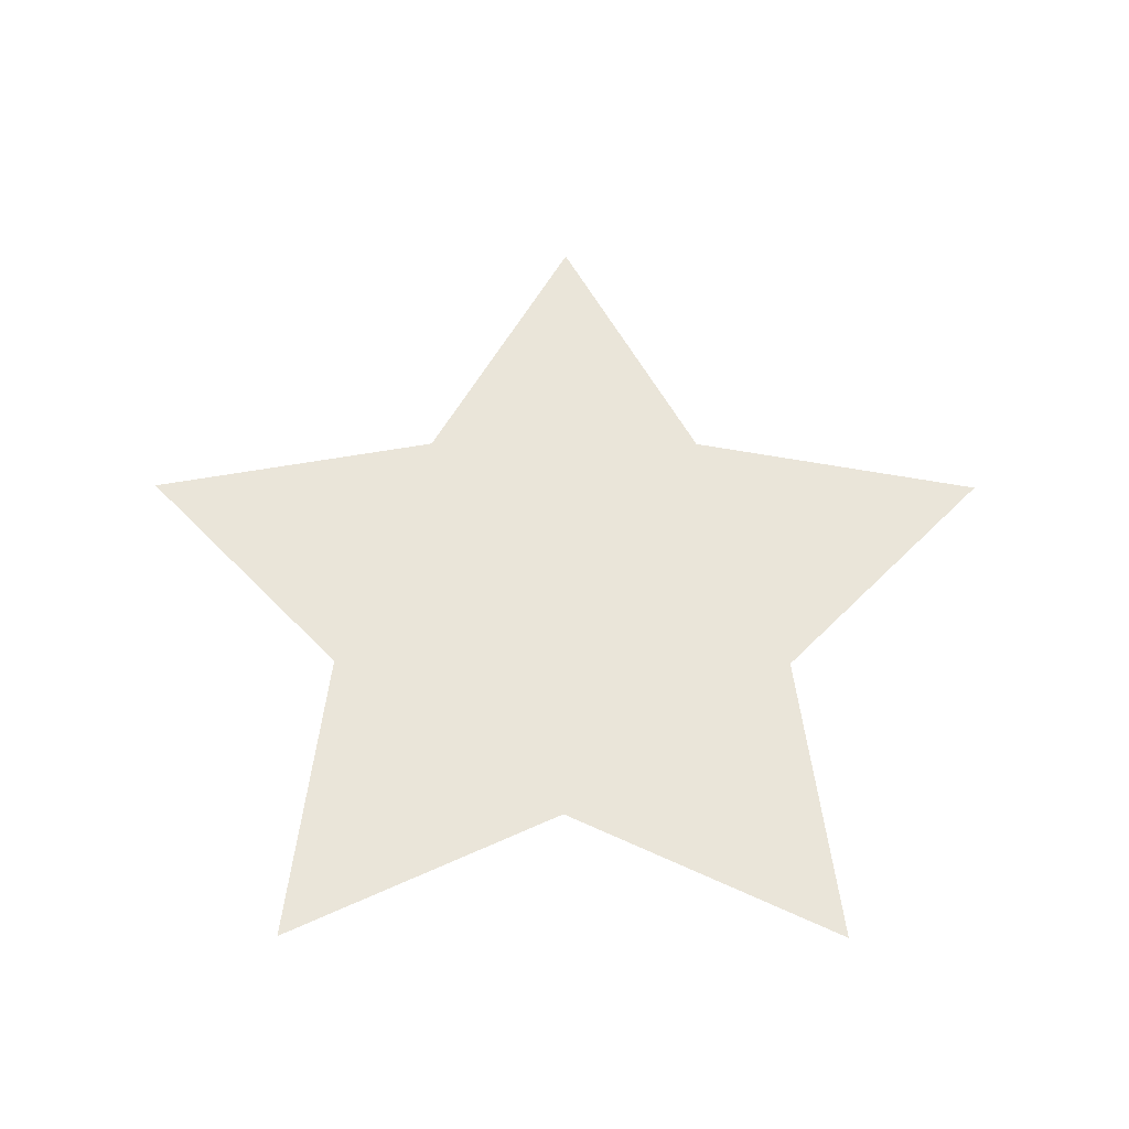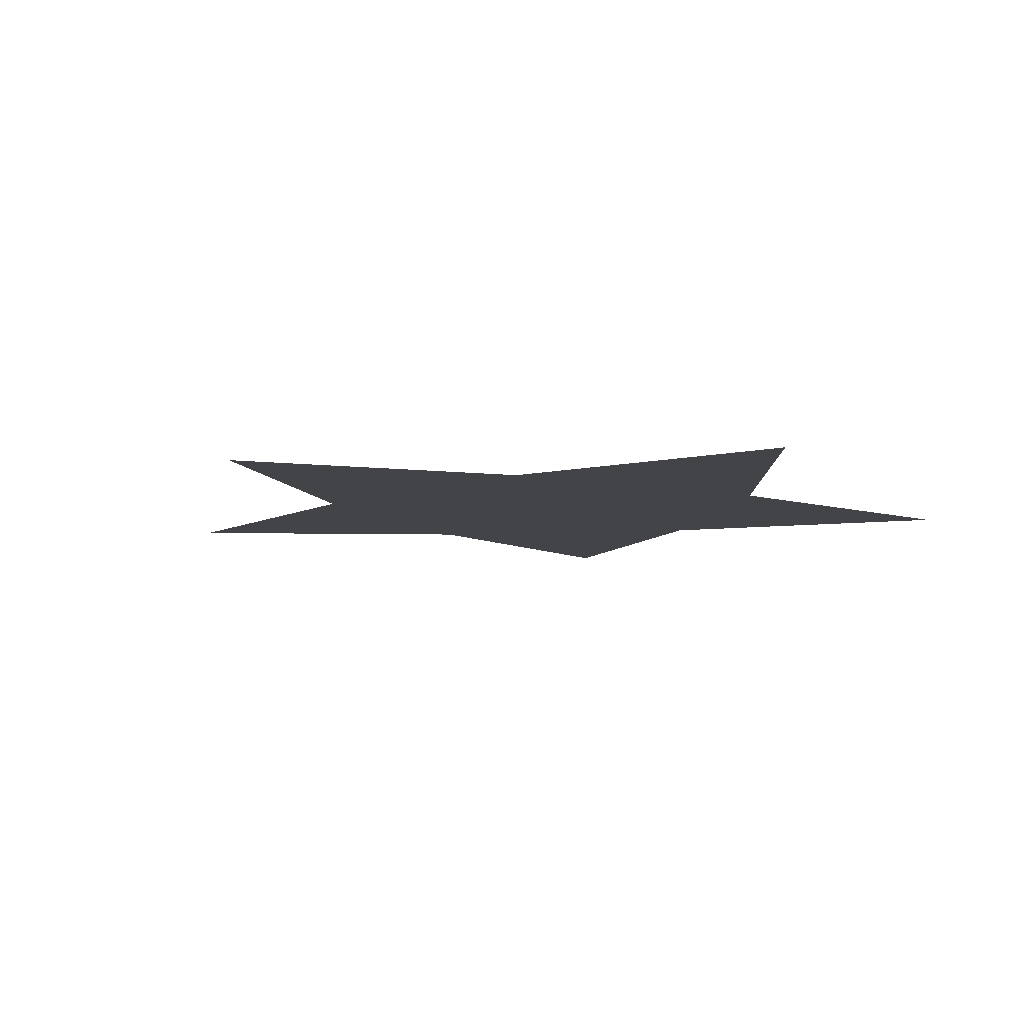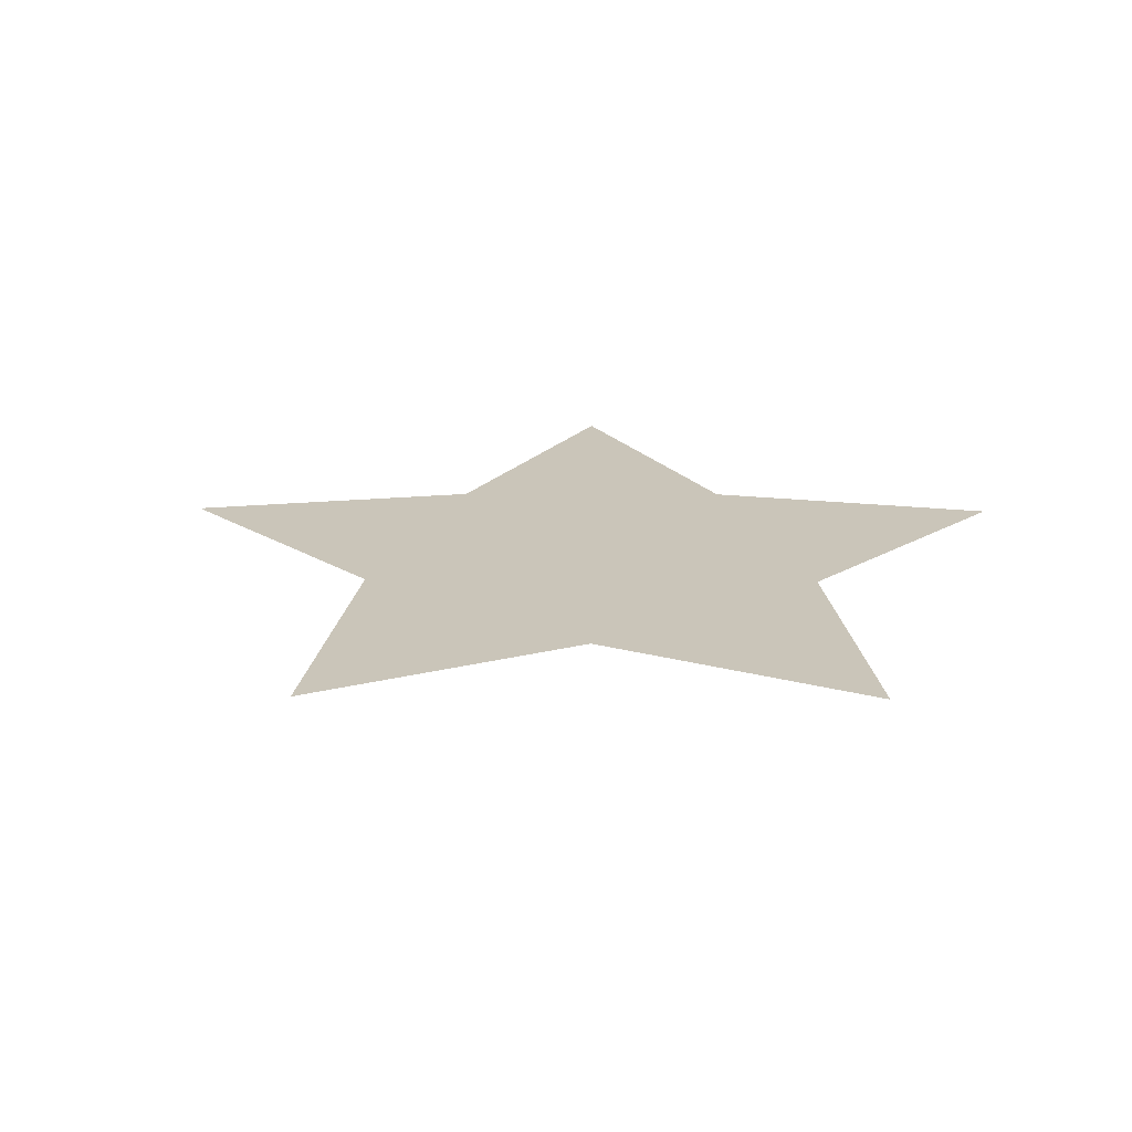
<metadata>
{"format":"obj","ext":"obj","renderer":"f3d","projection":"perspective","resolution":1024,"background":"white","views":[{"elev":57.9,"azim":-179.8,"up":"+Y"},{"elev":-8.3,"azim":115.6,"up":"+Y"},{"elev":20.7,"azim":36.7,"up":"+Y"}]}
</metadata>
<code>
g FoamStar
v 0.02205 0 0.5581
v 9.924e-08 0 0.5982
v 0 0 0.5982
v 0 0 0.5581
v -0.02177 0 0.5581
v 0.04651 0 0.5137
v -0.04651 0 0.5126
v 0.04651 0 0.5116
v 0.04763 0 0.5116
v 0.07321 0 0.4651
v 0 0 0.5116
v 0.04651 0 0.4651
v 0.09302 0 0.4291
v -0.04651 0 0.5116
v -0.04704 0 0.5116
v 0 0 0.4651
v -0.04651 0 0.4651
v -0.0723 0 0.4651
v -0.09302 0 0.427
v 0.09302 0 0.4186
v 0.09879 0 0.4186
v 0.1244 0 0.3721
v 0.04651 0 0.4186
v 0.09302 0 0.3721
v 0.1395 0 0.3445
v 0 0 0.4186
v -0.04651 0 0.4186
v 0.04651 0 0.3721
v 0.1395 0 0.3256
v 0.1499 0 0.3256
v 0.1755 0 0.2791
v 0.09302 0 0.3256
v 0.1395 0 0.2791
v 0.186 0 0.2599
v 0 0 0.3721
v -0.09302 0 0.4186
v -0.09756 0 0.4186
v 0.04651 0 0.3256
v -0.04651 0 0.3721
v -0.09302 0 0.3721
v -0.1228 0 0.3721
v -0.1395 0 0.3413
v 0 0 0.3256
v 0.09302 0 0.2791
v -0.04651 0 0.3256
v -0.09302 0 0.3256
v 0.04651 0 0.2791
v 0 0 0.2791
v -0.1395 0 0.3256
v -0.1481 0 0.3256
v -0.04651 0 0.2791
v -0.1395 0 0.2791
v -0.1733 0 0.2791
v -0.1849 0 0.2577
v -0.09302 0 0.2791
v -0.1395 0 0.2326
v -0.186 0 0.2575
v -0.09302 0 0.2326
v -0.04651 0 0.2326
v 0 0 0.2326
v 0.04651 0 0.2326
v 0.09302 0 0.2326
v 0.1395 0 0.2326
v 0.186 0 0.2326
v 0.1875 0 0.2573
v 0.2326 0 0.2326
v 0.2326 0 0.2487
v 0.2791 0 0.2399
v 0.2791 0 0.2326
v 0.3178 0 0.2326
v 0.3256 0 0.2311
v 0.3256 0 0.186
v 0.3721 0 0.2222
v 0.2791 0 0.186
v 0.2326 0 0.186
v 0.186 0 0.186
v 0.3721 0 0.186
v 0.4186 0 0.2134
v 0.1395 0 0.186
v 0.4186 0 0.186
v 0.4651 0 0.2046
v 0.09302 0 0.186
v 0.4651 0 0.186
v 0.5116 0 0.1958
v 0.04651 0 0.186
v 0.5116 0 0.186
v 0.5581 0 0.1869
v 0 0 0.186
v 0.5581 0 0.186
v 0.5627 0 0.186
v 0.569 0 0.1849
v 0.5581 0 0.1735
v 0.526 0 0.1395
v 0.5116 0 0.1395
v 0.5116 0 0.1244
v 0.4651 0 0.1395
v 0.482 0 0.09302
v 0.4186 0 0.1395
v 0.4651 0 0.09302
v 0.4651 0 0.07525
v 0.4186 0 0.09302
v 0.4379 0 0.04651
v 0.3721 0 0.1395
v 0.4186 0 0.04651
v 0.4186 0 0.02615
v 0.3256 0 0.1395
v 0.3721 0 0.09302
v 0.3721 0 0.04651
v 0.3938 0 0
v 0.2791 0 0.1395
v 0.3256 0 0.09302
v 0.3721 0 0
v 0.3721 0 -0.02296
v 0.2326 0 0.1395
v 0.2791 0 0.09302
v 0.3256 0 0.04651
v 0.3256 0 0
v 0.3498 0 -0.04651
v 0.186 0 0.1395
v 0.2791 0 0.04651
v 0.2326 0 0.09302
v 0.3256 0 -0.04651
v 0.3256 0 -0.07206
v 0.1395 0 0.1395
v 0.186 0 0.09302
v 0.2791 0 0
v 0.2791 0 -0.04651
v 0.3057 0 -0.09302
v 0.2326 0 0.04651
v 0.09302 0 0.1395
v 0.2326 0 0
v 0.2791 0 -0.09302
v 0.3041 0 -0.09472
v 0.3096 0 -0.1395
v 0.1395 0 0.09302
v 0.186 0 0.04651
v 0.04651 0 0.1395
v 0.2326 0 -0.04651
v 0.2791 0 -0.1395
v 0.3153 0 -0.186
v 0.09302 0 0.09302
v 0.1395 0 0.04651
v 0.186 0 0
v 0.2326 0 -0.09302
v 0.2791 0 -0.186
v 0.3209 0 -0.2326
v 0.186 0 -0.04651
v 0.1395 0 0
v 0.09302 0 0.04651
v 0.2326 0 -0.1395
v 0.2791 0 -0.2326
v 0.3256 0 -0.2706
v 0.186 0 -0.09302
v 0.1395 0 -0.04651
v 0.2326 0 -0.186
v 0.186 0 -0.1395
v 0.04651 0 0.09302
v 0.09302 0 0
v 0.1395 0 -0.09302
v 0 0 0.1395
v 0.04651 0 0.04651
v 0.09302 0 -0.04651
v -0.04651 0 0.186
v 0 0 0.09302
v 0.04651 0 0
v -0.09302 0 0.186
v -0.04651 0 0.1395
v 0 0 0.04651
v -0.04651 0 0.09302
v -0.09302 0 0.1395
v -0.1395 0 0.186
v -0.186 0 0.2326
v -0.2326 0 0.2326
v -0.2326 0 0.2487
v -0.186 0 0.186
v -0.1395 0 0.1395
v -0.09302 0 0.09302
v -0.04651 0 0.04651
v -0.2791 0 0.2326
v -0.2791 0 0.2399
v -0.3176 0 0.2326
v -0.3256 0 0.231
v -0.2326 0 0.186
v -0.186 0 0.1395
v -0.1395 0 0.09302
v -0.2791 0 0.186
v -0.2326 0 0.1395
v -0.09302 0 0.04651
v -0.186 0 0.09302
v -0.1395 0 0.04651
v -0.3256 0 0.186
v -0.2791 0 0.1395
v -0.2326 0 0.09302
v -0.3721 0 0.186
v -0.3721 0 0.2222
v -0.3256 0 0.1395
v -0.4186 0 0.186
v -0.4186 0 0.2134
v -0.186 0 0.04651
v -0.2791 0 0.09302
v -0.3721 0 0.1395
v -0.4651 0 0.186
v -0.4651 0 0.2046
v -0.2326 0 0.04651
v -0.3256 0 0.09302
v -0.4186 0 0.1395
v -0.5116 0 0.186
v -0.5116 0 0.1957
v -0.2791 0 0.04651
v -0.3721 0 0.09302
v -0.4651 0 0.1395
v -0.5581 0 0.186
v -0.5581 0 0.1869
v -0.5627 0 0.186
v -0.5581 0 0.1736
v -0.569 0 0.1849
v -0.5116 0 0.1395
v -0.5255 0 0.1395
v -0.5116 0 0.125
v -0.4186 0 0.09302
v -0.4651 0 0.09302
v -0.481 0 0.09302
v -0.4651 0 0.07649
v -0.4186 0 0.04651
v -0.4364 0 0.04651
v -0.4186 0 0.02794
v -0.3721 0 0.04651
v -0.3256 0 0.04651
v -0.3721 0 0
v -0.3918 0 0
v -0.3721 0 -0.02061
v -0.3256 0 0
v -0.2791 0 0
v -0.3256 0 -0.04651
v -0.3473 0 -0.04651
v -0.3256 0 -0.06916
v -0.2791 0 -0.04651
v -0.2326 0 0
v -0.2791 0 -0.09302
v -0.3027 0 -0.09302
v -0.2991 0 -0.0968
v -0.2326 0 -0.04651
v -0.186 0 0
v -0.2326 0 -0.09302
v -0.2791 0 -0.1395
v -0.3049 0 -0.1395
v -0.186 0 -0.04651
v -0.1395 0 0
v -0.186 0 -0.09302
v -0.2326 0 -0.1395
v -0.2791 0 -0.186
v -0.3112 0 -0.186
v -0.1395 0 -0.04651
v -0.09302 0 0
v -0.1395 0 -0.09302
v -0.186 0 -0.1395
v -0.2326 0 -0.186
v -0.2791 0 -0.2326
v -0.3175 0 -0.2326
v -0.04651 0 0
v -0.1395 0 -0.1395
v -0.186 0 -0.186
v -0.2326 0 -0.2326
v -0.2791 0 -0.2791
v -0.3238 0 -0.2791
v -0.3256 0 -0.292
v 0 0 0
v 0.04651 0 -0.04651
v 0 0 -0.04651
v 0.09302 0 -0.09302
v -0.2326 0 -0.2791
v -0.04651 0 -0.04651
v 0.04651 0 -0.09302
v 0.1395 0 -0.1395
v -0.09302 0 -0.04651
v 0 0 -0.09302
v 0.09302 0 -0.1395
v 0.186 0 -0.186
v -0.09302 0 -0.09302
v -0.04651 0 -0.09302
v 0.04651 0 -0.1395
v 0.1395 0 -0.186
v 0.2326 0 -0.2326
v -0.09302 0 -0.1395
v 0 0 -0.1395
v -0.04651 0 -0.1395
v 0.09302 0 -0.186
v 0.186 0 -0.2326
v 0.04651 0 -0.186
v 0 0 -0.186
v -0.04651 0 -0.186
v 0.1395 0 -0.2326
v 0.09302 0 -0.2326
v 0.04651 0 -0.2326
v -0.09302 0 -0.186
v 0 0 -0.2326
v -0.1395 0 -0.186
v -0.04651 0 -0.2326
v -0.09302 0 -0.2326
v -0.1395 0 -0.2326
v -0.186 0 -0.2326
v -0.186 0 -0.2791
v -0.1395 0 -0.2791
v -0.09302 0 -0.2791
v -0.04651 0 -0.2791
v 0 0 -0.2791
v 0.04651 0 -0.2791
v 0.09302 0 -0.2791
v 0.1395 0 -0.2791
v 0.186 0 -0.2791
v 0.2326 0 -0.2791
v 0.2791 0 -0.2791
v 0.3256 0 -0.2791
v 0.3266 0 -0.2791
v 0.3323 0 -0.3256
v 0.3256 0 -0.3256
v 0.338 0 -0.3721
v 0.2791 0 -0.3256
v 0.3256 0 -0.3721
v 0.3437 0 -0.4186
v 0.2326 0 -0.3256
v 0.3256 0 -0.4186
v 0.3493 0 -0.4651
v 0.2791 0 -0.3721
v 0.186 0 -0.3256
v 0.2326 0 -0.3721
v 0.1395 0 -0.3256
v 0.3256 0 -0.4651
v 0.3516 0 -0.484
v 0.3256 0 -0.4716
v 0.3119 0 -0.4651
v 0.2791 0 -0.4496
v 0.2791 0 -0.4186
v 0.2326 0 -0.4275
v 0.2326 0 -0.4186
v 0.2138 0 -0.4186
v 0.186 0 -0.4054
v 0.186 0 -0.3721
v 0.1395 0 -0.3834
v 0.1395 0 -0.3721
v 0.1158 0 -0.3721
v 0.09302 0 -0.3613
v 0.09302 0 -0.3256
v 0.04651 0 -0.3392
v 0.04651 0 -0.3256
v 0.01776 0 -0.3256
v 0 0 -0.3172
v -1.335e-07 0 -0.3172
v -0.01776 0 -0.3256
v -0.04651 0 -0.3256
v -0.04651 0 -0.3392
v -0.09302 0 -0.3613
v -0.09302 0 -0.3256
v -0.1395 0 -0.3256
v -0.1158 0 -0.3721
v -0.1395 0 -0.3721
v -0.1395 0 -0.3834
v -0.186 0 -0.4054
v -0.186 0 -0.3256
v -0.186 0 -0.3721
v -0.2326 0 -0.3256
v -0.2326 0 -0.3721
v -0.2138 0 -0.4186
v -0.2791 0 -0.3256
v -0.2326 0 -0.4186
v -0.2326 0 -0.4275
v -0.2791 0 -0.4496
v -0.2791 0 -0.3721
v -0.3256 0 -0.3256
v -0.3301 0 -0.3256
v -0.3256 0 -0.3721
v -0.3365 0 -0.3721
v -0.2791 0 -0.4186
v -0.3256 0 -0.4186
v -0.3428 0 -0.4186
v -0.3119 0 -0.4651
v -0.3256 0 -0.4651
v -0.3491 0 -0.4651
v -0.3256 0 -0.4716
v -0.3516 0 -0.484
g FoamStar_0
f 3 2 1
f 4 3 1
f 4 5 3
f 4 1 6
f 7 5 4
f 4 6 8
f 8 6 9
f 8 9 10
f 7 4 11
f 8 11 4
f 12 8 10
f 8 12 11
f 12 10 13
f 11 14 7
f 14 15 7
f 11 16 14
f 12 16 11
f 14 17 15
f 16 17 14
f 17 18 15
f 19 18 17
f 12 13 20
f 20 13 21
f 20 21 22
f 12 23 16
f 20 23 12
f 24 20 22
f 20 24 23
f 24 22 25
f 16 26 17
f 23 26 16
f 19 17 27
f 26 27 17
f 23 28 26
f 24 28 23
f 24 25 29
f 29 25 30
f 29 30 31
f 29 32 24
f 24 32 28
f 33 29 31
f 29 33 32
f 33 31 34
f 28 35 26
f 26 35 27
f 27 36 19
f 36 37 19
f 32 38 28
f 28 38 35
f 27 39 36
f 35 39 27
f 36 40 37
f 39 40 36
f 40 41 37
f 42 41 40
f 35 43 39
f 38 43 35
f 32 44 38
f 33 44 32
f 39 45 40
f 43 45 39
f 42 40 46
f 45 46 40
f 38 47 43
f 44 47 38
f 43 48 45
f 47 48 43
f 46 49 42
f 49 50 42
f 45 51 46
f 48 51 45
f 49 52 50
f 52 53 50
f 54 53 52
f 46 55 49
f 51 55 46
f 55 52 49
f 54 52 56
f 57 54 56
f 55 58 52
f 58 56 52
f 51 59 55
f 59 58 55
f 48 60 51
f 60 59 51
f 61 60 48
f 47 61 48
f 62 61 47
f 44 62 47
f 63 62 44
f 33 63 44
f 64 63 33
f 33 34 64
f 64 34 65
f 65 66 64
f 65 67 66
f 66 67 68
f 69 66 68
f 69 68 70
f 69 70 71
f 69 71 72
f 72 71 73
f 69 74 66
f 72 74 69
f 66 75 64
f 74 75 66
f 64 76 63
f 75 76 64
f 77 72 73
f 77 73 78
f 76 79 63
f 63 79 62
f 80 77 78
f 80 78 81
f 79 82 62
f 62 82 61
f 83 80 81
f 83 81 84
f 82 85 61
f 61 85 60
f 86 83 84
f 86 84 87
f 85 88 60
f 60 88 59
f 89 86 87
f 89 87 90
f 90 91 89
f 91 92 89
f 86 89 92
f 86 92 93
f 93 94 86
f 86 94 83
f 94 93 95
f 94 96 83
f 96 94 95
f 83 96 80
f 96 95 97
f 96 98 80
f 80 98 77
f 97 99 96
f 96 99 98
f 99 97 100
f 101 99 100
f 99 101 98
f 101 100 102
f 98 103 77
f 98 101 103
f 77 103 72
f 102 104 101
f 104 102 105
f 103 106 72
f 72 106 74
f 101 107 103
f 101 104 107
f 103 107 106
f 108 104 105
f 104 108 107
f 108 105 109
f 106 110 74
f 74 110 75
f 107 111 106
f 107 108 111
f 106 111 110
f 109 112 108
f 112 109 113
f 110 114 75
f 75 114 76
f 111 115 110
f 110 115 114
f 108 116 111
f 108 112 116
f 111 116 115
f 117 112 113
f 112 117 116
f 117 113 118
f 114 119 76
f 76 119 79
f 116 120 115
f 116 117 120
f 115 121 114
f 114 121 119
f 115 120 121
f 118 122 117
f 122 118 123
f 119 124 79
f 79 124 82
f 121 125 119
f 119 125 124
f 117 126 120
f 117 122 126
f 127 122 123
f 122 127 126
f 127 123 128
f 120 129 121
f 120 126 129
f 121 129 125
f 124 130 82
f 82 130 85
f 126 131 129
f 126 127 131
f 128 132 127
f 132 128 133
f 132 133 134
f 125 135 124
f 124 135 130
f 129 136 125
f 129 131 136
f 125 136 135
f 130 137 85
f 85 137 88
f 127 138 131
f 127 132 138
f 134 139 132
f 139 134 140
f 135 141 130
f 130 141 137
f 136 142 135
f 135 142 141
f 131 143 136
f 131 138 143
f 136 143 142
f 132 144 138
f 132 139 144
f 145 139 140
f 145 140 146
f 138 147 143
f 138 144 147
f 143 148 142
f 143 147 148
f 142 149 141
f 142 148 149
f 139 150 144
f 139 145 150
f 151 145 146
f 151 146 152
f 144 153 147
f 144 150 153
f 147 154 148
f 147 153 154
f 145 155 150
f 145 151 155
f 150 156 153
f 150 155 156
f 141 149 157
f 141 157 137
f 148 158 149
f 148 154 158
f 153 159 154
f 153 156 159
f 137 157 160
f 137 160 88
f 149 161 157
f 149 158 161
f 154 162 158
f 154 159 162
f 88 160 163
f 88 163 59
f 59 163 58
f 157 164 160
f 157 161 164
f 158 165 161
f 158 162 165
f 163 166 58
f 58 166 56
f 160 167 163
f 160 164 167
f 163 167 166
f 161 168 164
f 161 165 168
f 164 169 167
f 164 168 169
f 167 170 166
f 167 169 170
f 166 171 56
f 166 170 171
f 56 171 172
f 56 172 57
f 172 173 57
f 173 174 57
f 171 175 172
f 172 175 173
f 170 176 171
f 171 176 175
f 169 177 170
f 170 177 176
f 168 178 169
f 169 178 177
f 173 179 174
f 179 180 174
f 179 181 180
f 182 181 179
f 175 183 173
f 173 183 179
f 176 184 175
f 175 184 183
f 177 185 176
f 176 185 184
f 183 186 179
f 182 179 186
f 184 187 183
f 183 187 186
f 178 188 177
f 177 188 185
f 185 189 184
f 184 189 187
f 188 190 185
f 185 190 189
f 186 191 182
f 187 192 186
f 186 192 191
f 189 193 187
f 187 193 192
f 191 194 182
f 194 195 182
f 192 196 191
f 191 196 194
f 194 197 195
f 197 198 195
f 190 199 189
f 189 199 193
f 193 200 192
f 192 200 196
f 196 201 194
f 194 201 197
f 197 202 198
f 202 203 198
f 199 204 193
f 193 204 200
f 200 205 196
f 196 205 201
f 201 206 197
f 197 206 202
f 202 207 203
f 207 208 203
f 204 209 200
f 200 209 205
f 205 210 201
f 201 210 206
f 206 211 202
f 202 211 207
f 207 212 208
f 212 213 208
f 212 214 213
f 212 215 214
f 215 212 207
f 215 216 214
f 215 207 217
f 211 217 207
f 217 218 215
f 217 219 218
f 219 217 211
f 206 220 211
f 210 220 206
f 219 211 221
f 220 221 211
f 221 222 219
f 221 223 222
f 223 221 220
f 223 220 224
f 224 225 223
f 224 226 225
f 227 224 220
f 210 227 220
f 226 224 227
f 228 227 210
f 205 228 210
f 209 228 205
f 226 227 229
f 229 230 226
f 229 231 230
f 232 229 227
f 228 232 227
f 231 229 232
f 209 233 228
f 233 232 228
f 231 232 234
f 234 235 231
f 234 236 235
f 237 234 232
f 236 234 237
f 233 237 232
f 238 233 209
f 204 238 209
f 236 237 239
f 239 240 236
f 241 240 239
f 242 237 233
f 238 242 233
f 243 238 204
f 199 243 204
f 244 239 237
f 242 244 237
f 241 239 245
f 245 246 241
f 247 242 238
f 243 247 238
f 248 243 199
f 190 248 199
f 249 244 242
f 247 249 242
f 244 250 239
f 250 245 239
f 245 251 246
f 251 252 246
f 253 247 243
f 248 253 243
f 254 248 190
f 188 254 190
f 255 249 247
f 253 255 247
f 249 256 244
f 256 250 244
f 250 257 245
f 257 251 245
f 251 258 252
f 258 259 252
f 260 254 188
f 178 260 188
f 255 261 249
f 261 256 249
f 256 262 250
f 262 257 250
f 257 263 251
f 263 258 251
f 258 264 259
f 264 265 259
f 266 265 264
f 267 260 178
f 168 267 178
f 165 267 168
f 165 268 267
f 162 268 165
f 267 269 260
f 268 269 267
f 162 270 268
f 159 270 162
f 263 271 258
f 271 264 258
f 269 272 260
f 260 272 254
f 268 273 269
f 270 273 268
f 159 274 270
f 156 274 159
f 272 275 254
f 254 275 248
f 275 253 248
f 269 276 272
f 273 276 269
f 270 277 273
f 274 277 270
f 156 278 274
f 155 278 156
f 275 279 253
f 279 255 253
f 272 280 275
f 276 280 272
f 280 279 275
f 273 281 276
f 277 281 273
f 274 282 277
f 278 282 274
f 155 283 278
f 151 283 155
f 279 284 255
f 284 261 255
f 276 285 280
f 281 285 276
f 280 286 279
f 286 284 279
f 285 286 280
f 277 287 281
f 282 287 277
f 278 288 282
f 283 288 278
f 281 289 285
f 287 289 281
f 285 290 286
f 289 290 285
f 286 291 284
f 290 291 286
f 282 292 287
f 288 292 282
f 287 293 289
f 292 293 287
f 289 294 290
f 293 294 289
f 291 295 284
f 284 295 261
f 290 296 291
f 294 296 290
f 295 297 261
f 261 297 256
f 297 262 256
f 291 298 295
f 296 298 291
f 295 299 297
f 298 299 295
f 297 300 262
f 299 300 297
f 300 301 262
f 262 301 257
f 301 263 257
f 301 302 263
f 302 271 263
f 300 303 301
f 303 302 301
f 299 304 300
f 304 303 300
f 298 305 299
f 305 304 299
f 296 306 298
f 306 305 298
f 307 306 296
f 294 307 296
f 308 307 294
f 293 308 294
f 309 308 293
f 292 309 293
f 310 309 292
f 288 310 292
f 311 310 288
f 283 311 288
f 312 311 283
f 151 312 283
f 313 312 151
f 151 152 313
f 313 152 314
f 313 314 315
f 316 313 315
f 313 316 312
f 316 315 317
f 312 318 311
f 316 318 312
f 319 316 317
f 316 319 318
f 319 317 320
f 311 321 310
f 318 321 311
f 322 319 320
f 322 320 323
f 319 324 318
f 318 324 321
f 319 322 324
f 321 325 310
f 310 325 309
f 324 326 321
f 321 326 325
f 325 327 309
f 309 327 308
f 328 322 323
f 323 329 328
f 329 330 328
f 328 330 331
f 328 331 332
f 332 322 328
f 322 333 324
f 332 333 322
f 324 333 326
f 333 332 334
f 335 333 334
f 333 335 326
f 335 334 336
f 335 336 337
f 337 326 335
f 337 338 326
f 326 338 325
f 338 337 339
f 325 338 327
f 340 338 339
f 338 340 327
f 340 339 341
f 340 341 342
f 342 327 340
f 342 343 327
f 327 343 308
f 343 342 344
f 308 343 307
f 345 343 344
f 343 345 307
f 345 344 346
f 345 346 347
f 347 307 345
f 347 306 307
f 306 347 348
f 348 305 306
f 305 348 349
f 349 350 305
f 350 349 351
f 305 350 304
f 350 351 352
f 350 353 304
f 353 350 352
f 304 353 303
f 354 353 352
f 353 354 303
f 354 352 355
f 303 354 302
f 355 356 354
f 356 355 357
f 356 357 358
f 354 359 302
f 354 356 359
f 302 359 271
f 360 356 358
f 356 360 359
f 359 361 271
f 359 360 361
f 271 361 264
f 362 360 358
f 360 362 361
f 362 358 363
f 361 364 264
f 361 362 364
f 266 264 364
f 363 365 362
f 365 363 366
f 365 366 367
f 362 368 364
f 362 365 368
f 364 369 266
f 364 368 369
f 369 370 266
f 369 371 370
f 368 371 369
f 371 372 370
f 365 373 368
f 373 365 367
f 368 373 371
f 371 374 372
f 373 374 371
f 374 373 367
f 374 375 372
f 374 367 376
f 374 377 375
f 376 377 374
f 377 378 375
f 377 376 379
f 377 379 378
f 379 380 378

</code>
